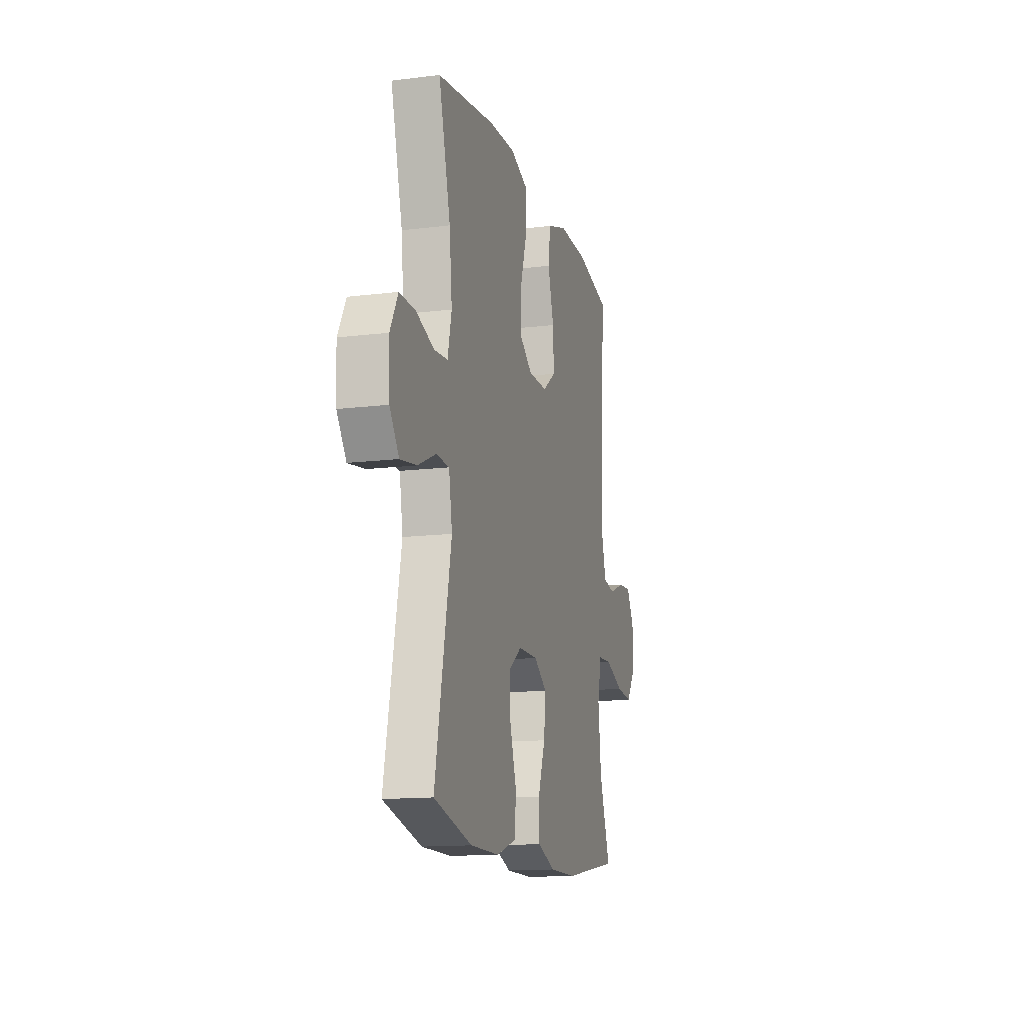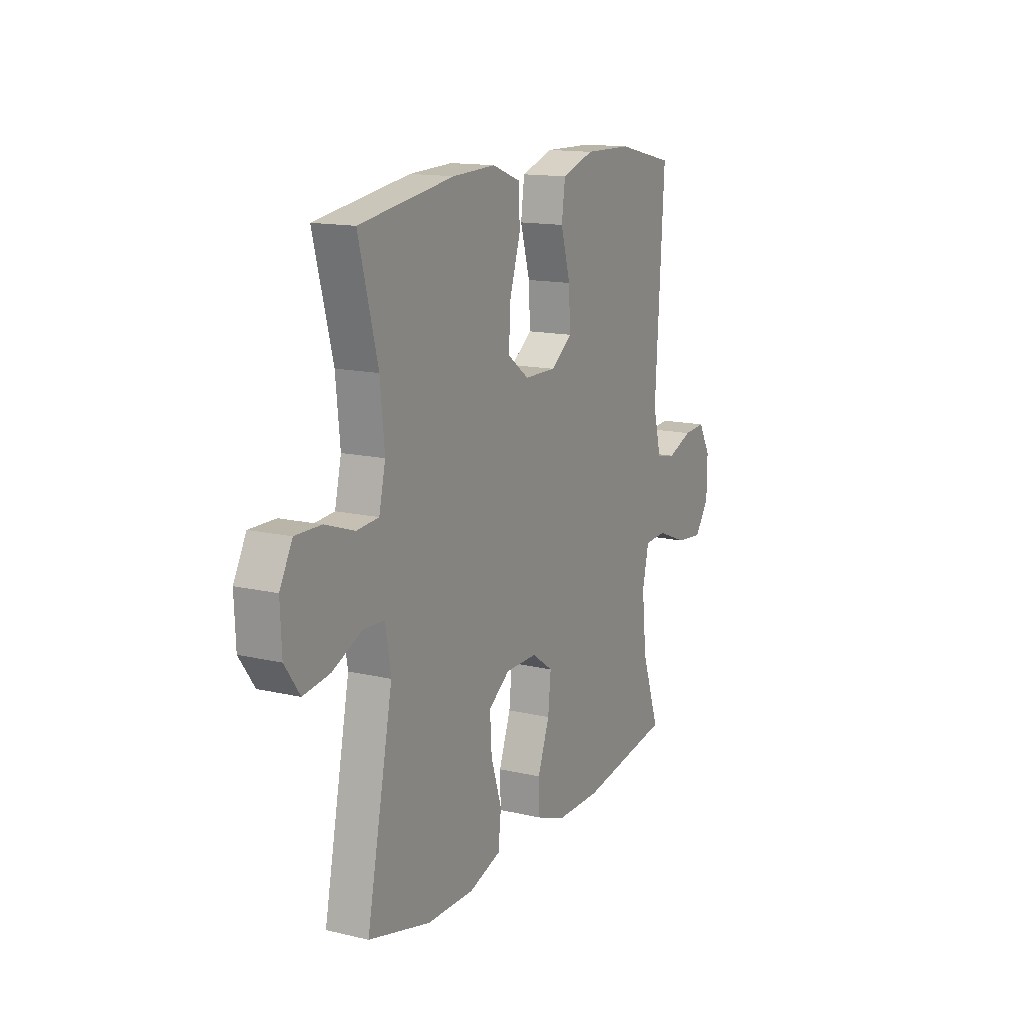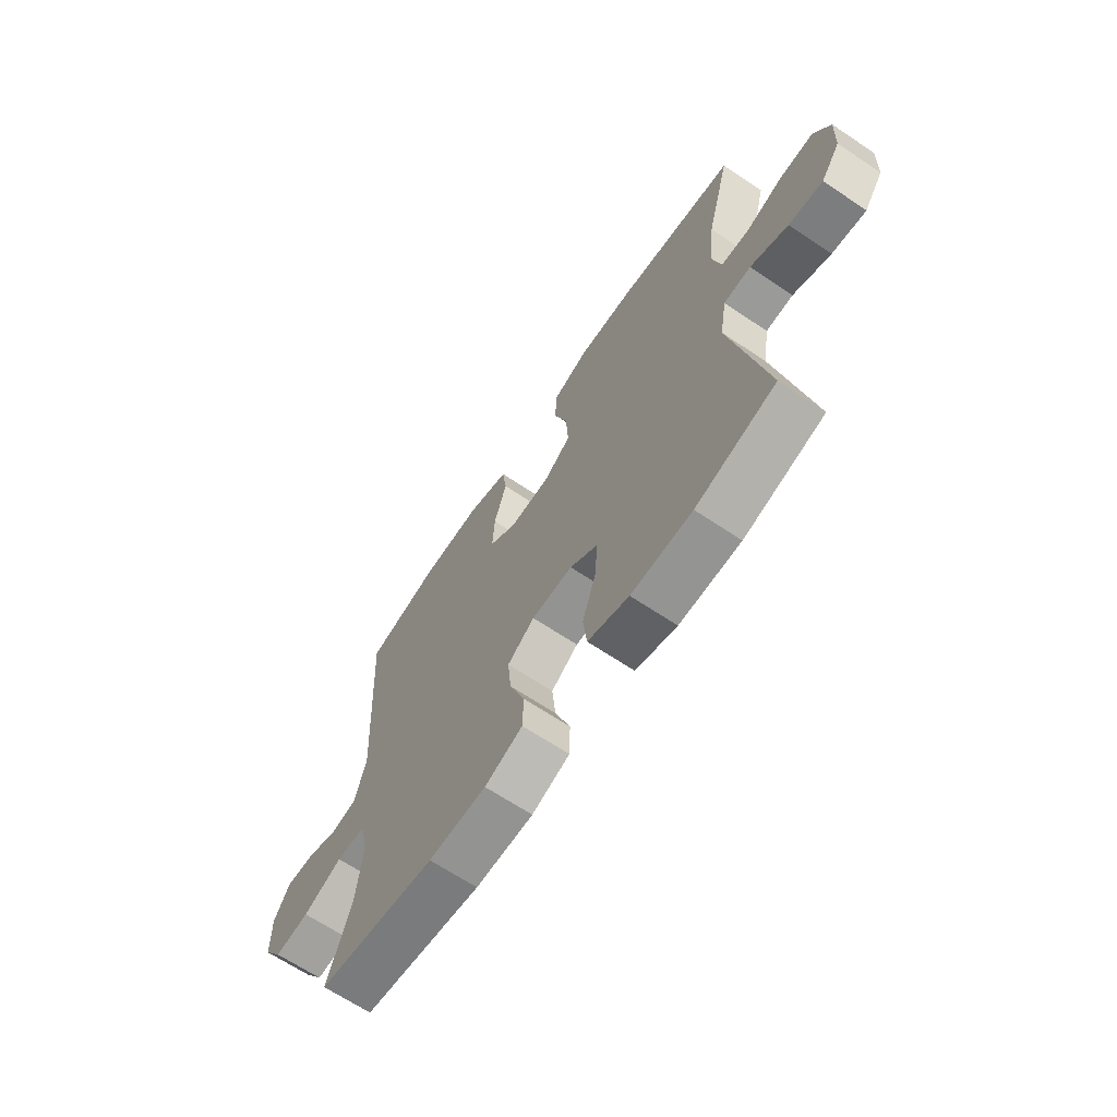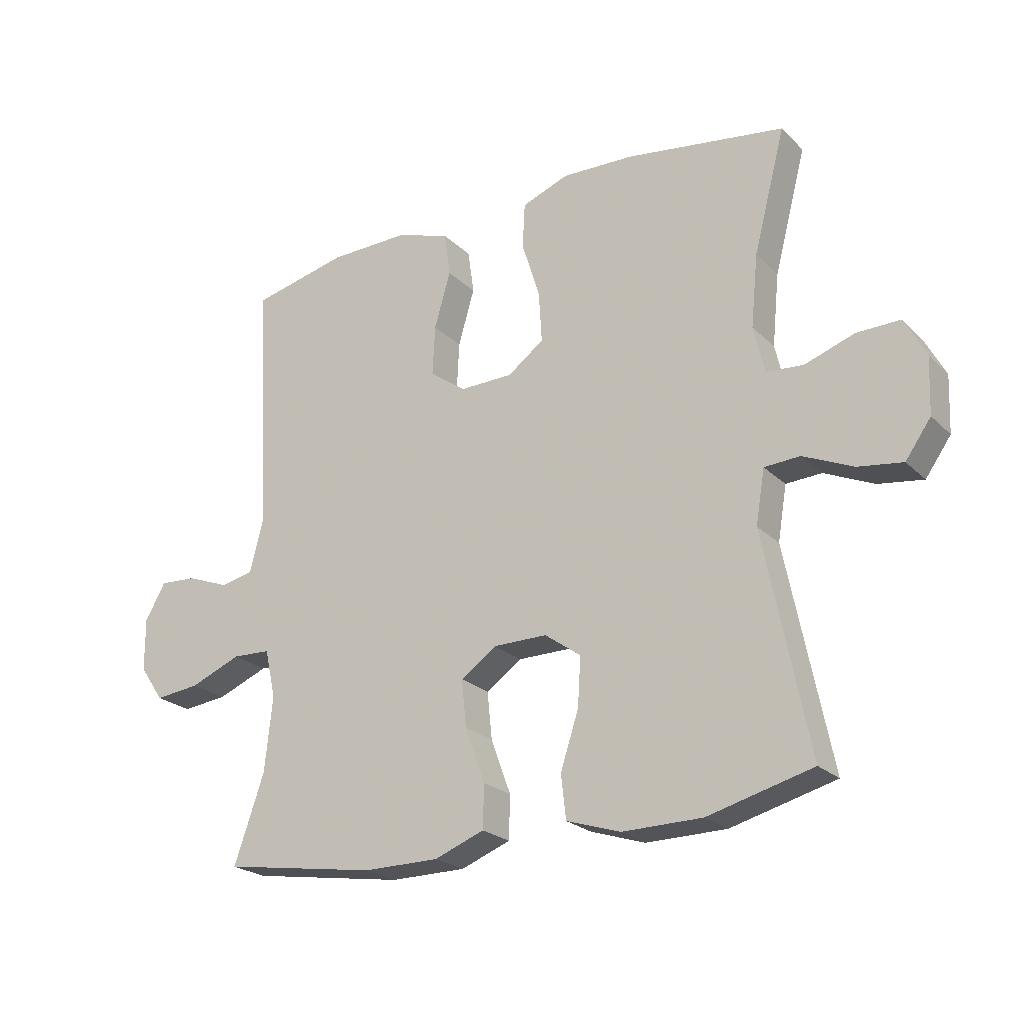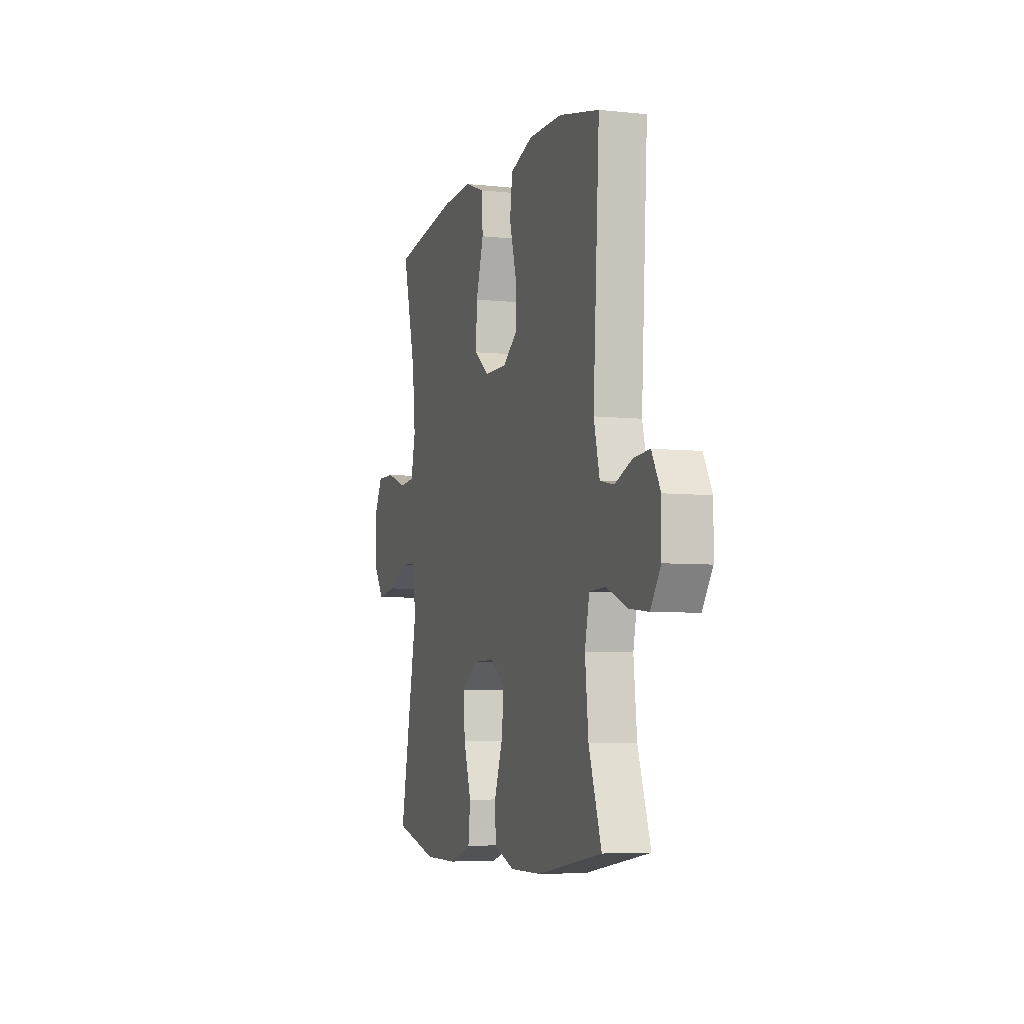
<metadata>
{"format":"obj","ext":"obj","renderer":"f3d","projection":"perspective","resolution":1024,"background":"white","views":[{"elev":-13.9,"azim":105.3,"up":"+Z"},{"elev":14.3,"azim":117.2,"up":"+Z"},{"elev":-66.6,"azim":56.1,"up":"+Z"},{"elev":-23.2,"azim":32.8,"up":"+Z"},{"elev":-5.8,"azim":-107.9,"up":"+Z"}]}
</metadata>
<code>
v 0.5 0.07 -0.5
v 0.327 0.07 -0.545
v 0.195 0.07 -0.546
v 0.106 0.07 -0.517
v 0.098 0.07 -0.445
v 0.128 0.07 -0.353
v 0.133 0.07 -0.273
v 0.073 0.07 -0.23
v -0.016 0.07 -0.23
v -0.075 0.07 -0.271
v -0.067 0.07 -0.349
v -0.034 0.07 -0.439
v -0.036 0.07 -0.51
v -0.118 0.07 -0.541
v -0.243 0.07 -0.541
v -0.5 0.07 -0.5
v -0.45 0.07 -0.356
v -0.437 0.07 -0.233
v -0.455 0.07 -0.153
v -0.518 0.07 -0.15
v -0.603 0.07 -0.184
v -0.678 0.07 -0.192
v -0.718 0.07 -0.134
v -0.719 0.07 -0.047
v -0.685 0.07 0.013
v -0.623 0.07 0.009
v -0.553 0.07 -0.018
v -0.498 0.07 -0.007
v -0.475 0.07 0.083
v -0.5 0.07 0.5
v -0.34 0.07 0.536
v -0.207 0.07 0.538
v -0.117 0.07 0.508
v -0.107 0.07 0.435
v -0.134 0.07 0.342
v -0.138 0.07 0.26
v -0.078 0.07 0.216
v 0.01 0.07 0.217
v 0.07 0.07 0.261
v 0.065 0.07 0.345
v 0.035 0.07 0.441
v 0.039 0.07 0.516
v 0.117 0.07 0.545
v 0.237 0.07 0.54
v 0.5 0.07 0.5
v 0.447 0.07 0.298
v 0.435 0.07 0.179
v 0.453 0.07 0.101
v 0.514 0.07 0.096
v 0.596 0.07 0.124
v 0.668 0.07 0.125
v 0.703 0.07 0.059
v 0.699 0.07 -0.034
v 0.657 0.07 -0.093
v 0.583 0.07 -0.082
v 0.501 0.07 -0.045
v 0.442 0.07 -0.048
v 0.427 0.07 -0.137
v 0.5 0 -0.5
v 0.327 0 -0.545
v 0.195 0 -0.546
v 0.106 0 -0.517
v 0.098 0 -0.445
v 0.128 0 -0.353
v 0.133 0 -0.273
v 0.073 0 -0.23
v -0.016 0 -0.23
v -0.075 0 -0.271
v -0.067 0 -0.349
v -0.034 0 -0.439
v -0.036 0 -0.51
v -0.118 0 -0.541
v -0.243 0 -0.541
v -0.5 0 -0.5
v -0.45 0 -0.356
v -0.437 0 -0.233
v -0.455 0 -0.153
v -0.518 0 -0.15
v -0.603 0 -0.184
v -0.678 0 -0.192
v -0.718 0 -0.134
v -0.719 0 -0.047
v -0.685 0 0.013
v -0.623 0 0.009
v -0.553 0 -0.018
v -0.498 0 -0.007
v -0.475 0 0.083
v -0.5 0 0.5
v -0.34 0 0.536
v -0.207 0 0.538
v -0.117 0 0.508
v -0.107 0 0.435
v -0.134 0 0.342
v -0.138 0 0.26
v -0.078 0 0.216
v 0.01 0 0.217
v 0.07 0 0.261
v 0.065 0 0.345
v 0.035 0 0.441
v 0.039 0 0.516
v 0.117 0 0.545
v 0.237 0 0.54
v 0.5 0 0.5
v 0.447 0 0.298
v 0.435 0 0.179
v 0.453 0 0.101
v 0.514 0 0.096
v 0.596 0 0.124
v 0.668 0 0.125
v 0.703 0 0.059
v 0.699 0 -0.034
v 0.657 0 -0.093
v 0.583 0 -0.082
v 0.501 0 -0.045
v 0.442 0 -0.048
v 0.427 0 -0.137
f 53 54 55 56
f 53 56 57
f 52 53 57
f 49 50 51 52
f 48 49 52 57
f 47 48 57 58
f 43 44 45 46
f 43 46 47
f 40 41 42 43
f 39 40 43 47
f 38 39 47 58
f 32 33 34 35
f 32 35 36
f 29 30 31 32
f 28 29 32 36
f 24 25 26 27
f 22 23 24 27
f 20 21 22 27
f 19 20 27 28
f 14 15 16 17
f 14 17 18
f 11 12 13 14
f 10 11 14 18
f 9 10 18 19
f 3 4 5 6
f 3 6 7
f 2 3 7
f 1 2 7
f 37 38 58 1
f 8 9 19 28
f 8 28 36 37
f 1 7 8 37
f 114 113 112 111
f 115 114 111
f 115 111 110
f 110 109 108 107
f 115 110 107 106
f 116 115 106 105
f 104 103 102 101
f 105 104 101
f 101 100 99 98
f 105 101 98 97
f 116 105 97 96
f 93 92 91 90
f 94 93 90
f 90 89 88 87
f 94 90 87 86
f 85 84 83 82
f 85 82 81 80
f 85 80 79 78
f 86 85 78 77
f 75 74 73 72
f 76 75 72
f 72 71 70 69
f 76 72 69 68
f 77 76 68 67
f 64 63 62 61
f 65 64 61
f 65 61 60
f 65 60 59
f 59 116 96 95
f 86 77 67 66
f 95 94 86 66
f 95 66 65 59
f 1 59 60 2
f 2 60 61 3
f 3 61 62 4
f 4 62 63 5
f 5 63 64 6
f 6 64 65 7
f 7 65 66 8
f 8 66 67 9
f 9 67 68 10
f 10 68 69 11
f 11 69 70 12
f 12 70 71 13
f 13 71 72 14
f 14 72 73 15
f 15 73 74 16
f 16 74 75 17
f 17 75 76 18
f 18 76 77 19
f 19 77 78 20
f 20 78 79 21
f 21 79 80 22
f 22 80 81 23
f 23 81 82 24
f 24 82 83 25
f 25 83 84 26
f 26 84 85 27
f 27 85 86 28
f 28 86 87 29
f 29 87 88 30
f 30 88 89 31
f 31 89 90 32
f 32 90 91 33
f 33 91 92 34
f 34 92 93 35
f 35 93 94 36
f 36 94 95 37
f 37 95 96 38
f 38 96 97 39
f 39 97 98 40
f 40 98 99 41
f 41 99 100 42
f 42 100 101 43
f 43 101 102 44
f 44 102 103 45
f 45 103 104 46
f 46 104 105 47
f 47 105 106 48
f 48 106 107 49
f 49 107 108 50
f 50 108 109 51
f 51 109 110 52
f 52 110 111 53
f 53 111 112 54
f 54 112 113 55
f 55 113 114 56
f 56 114 115 57
f 57 115 116 58
f 58 116 59 1

</code>
